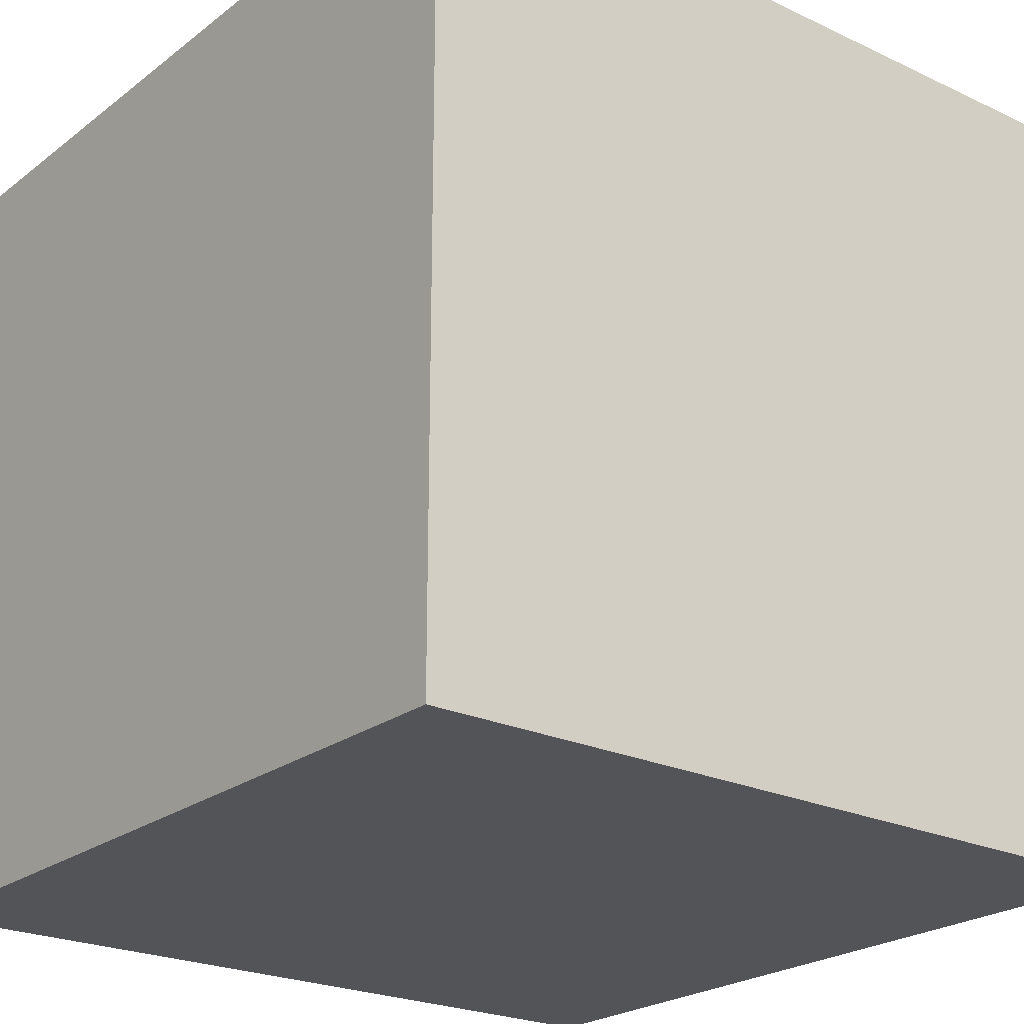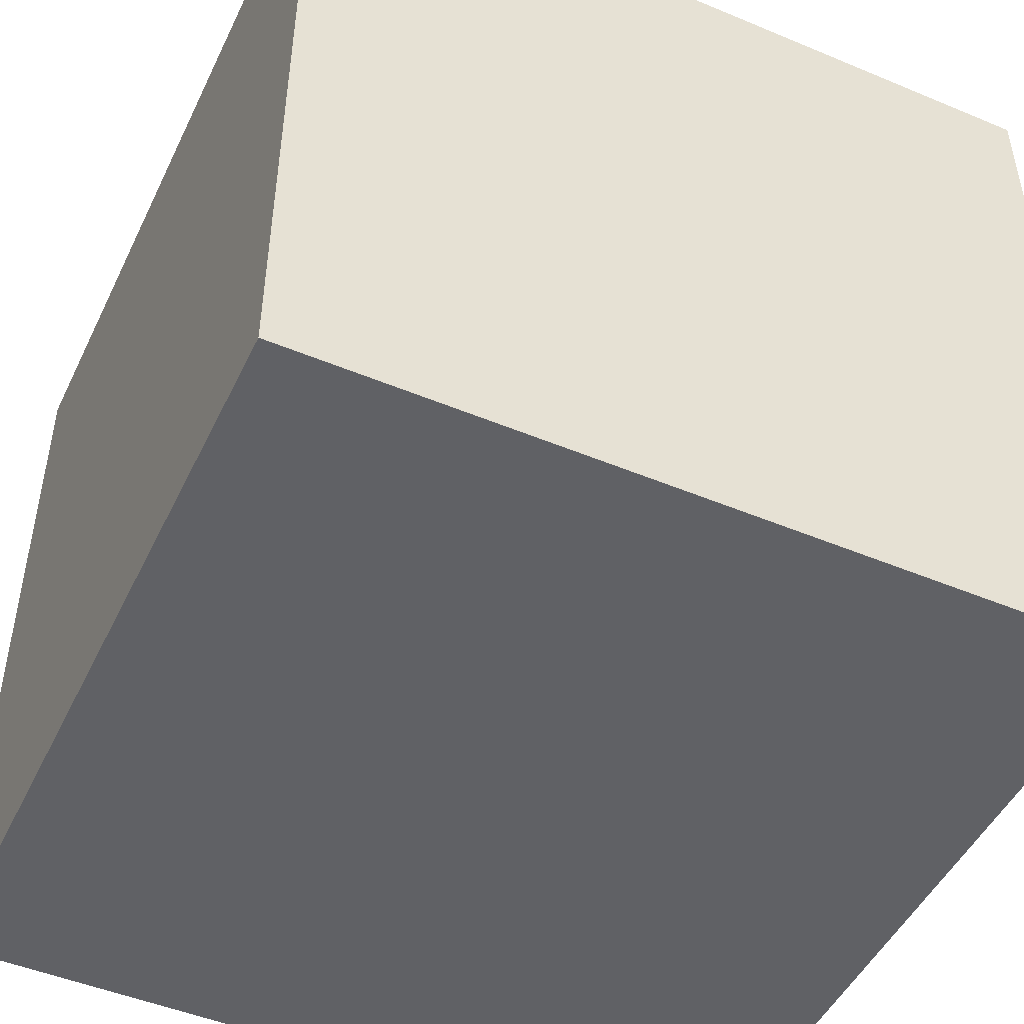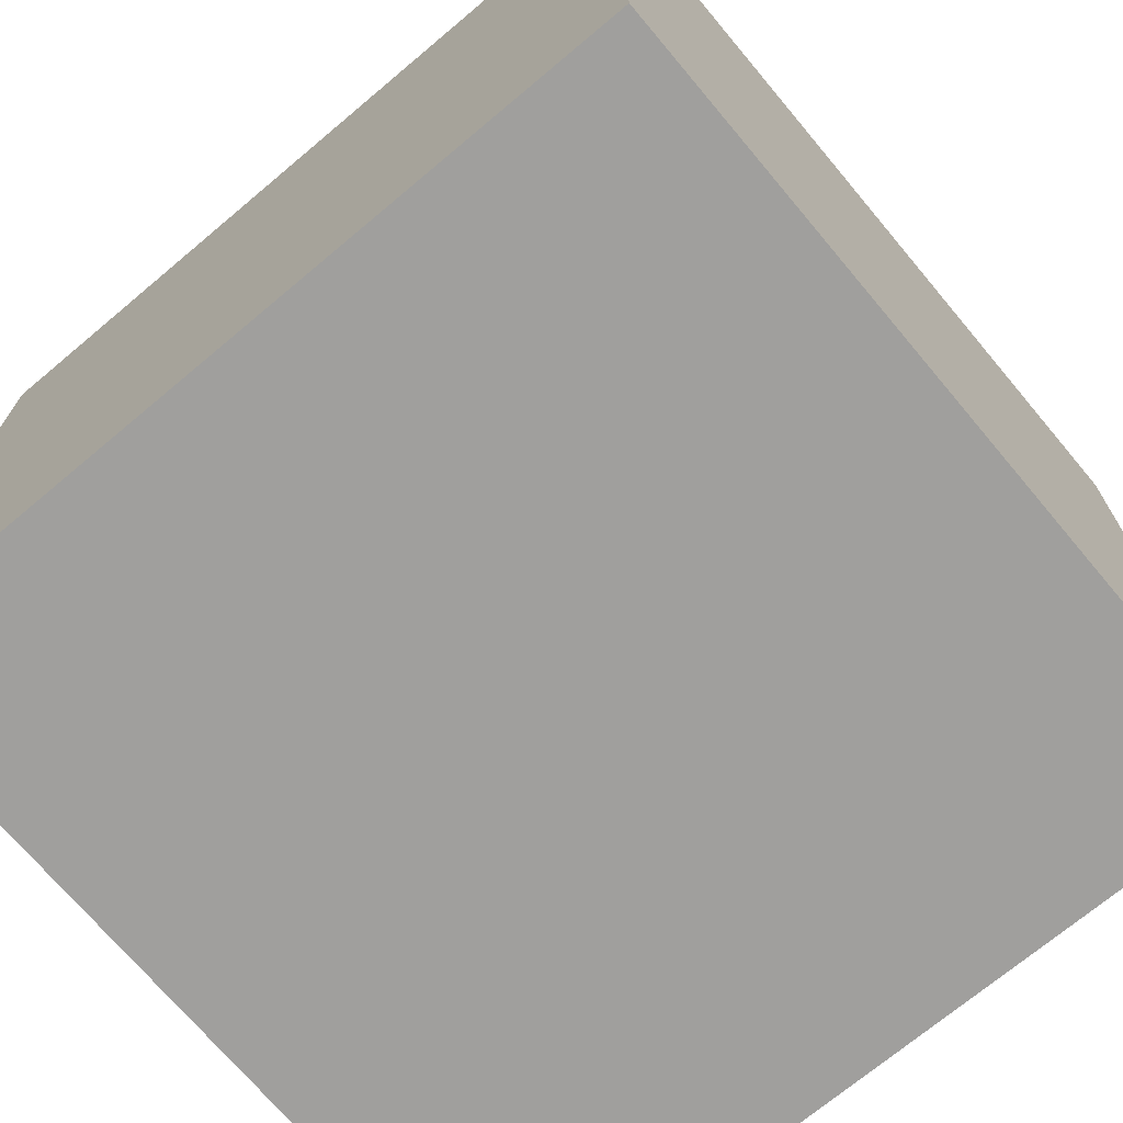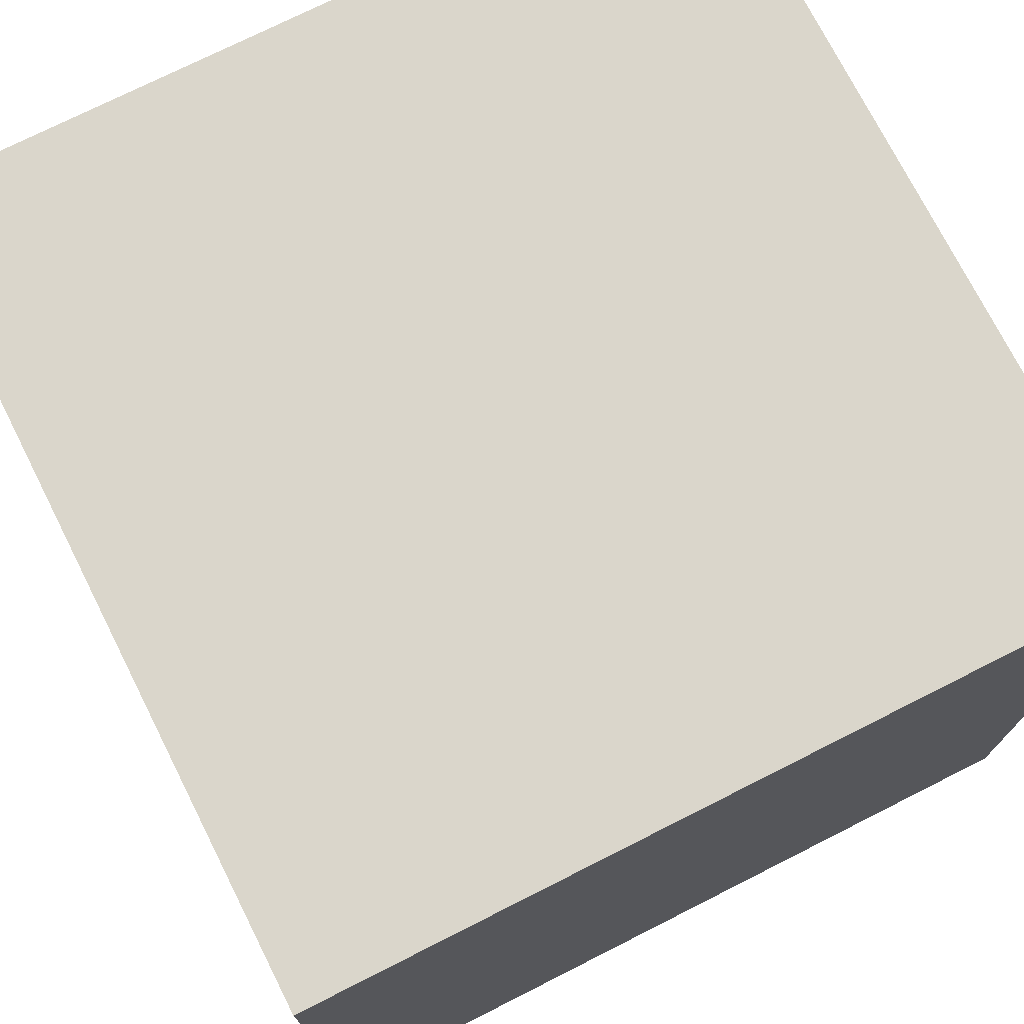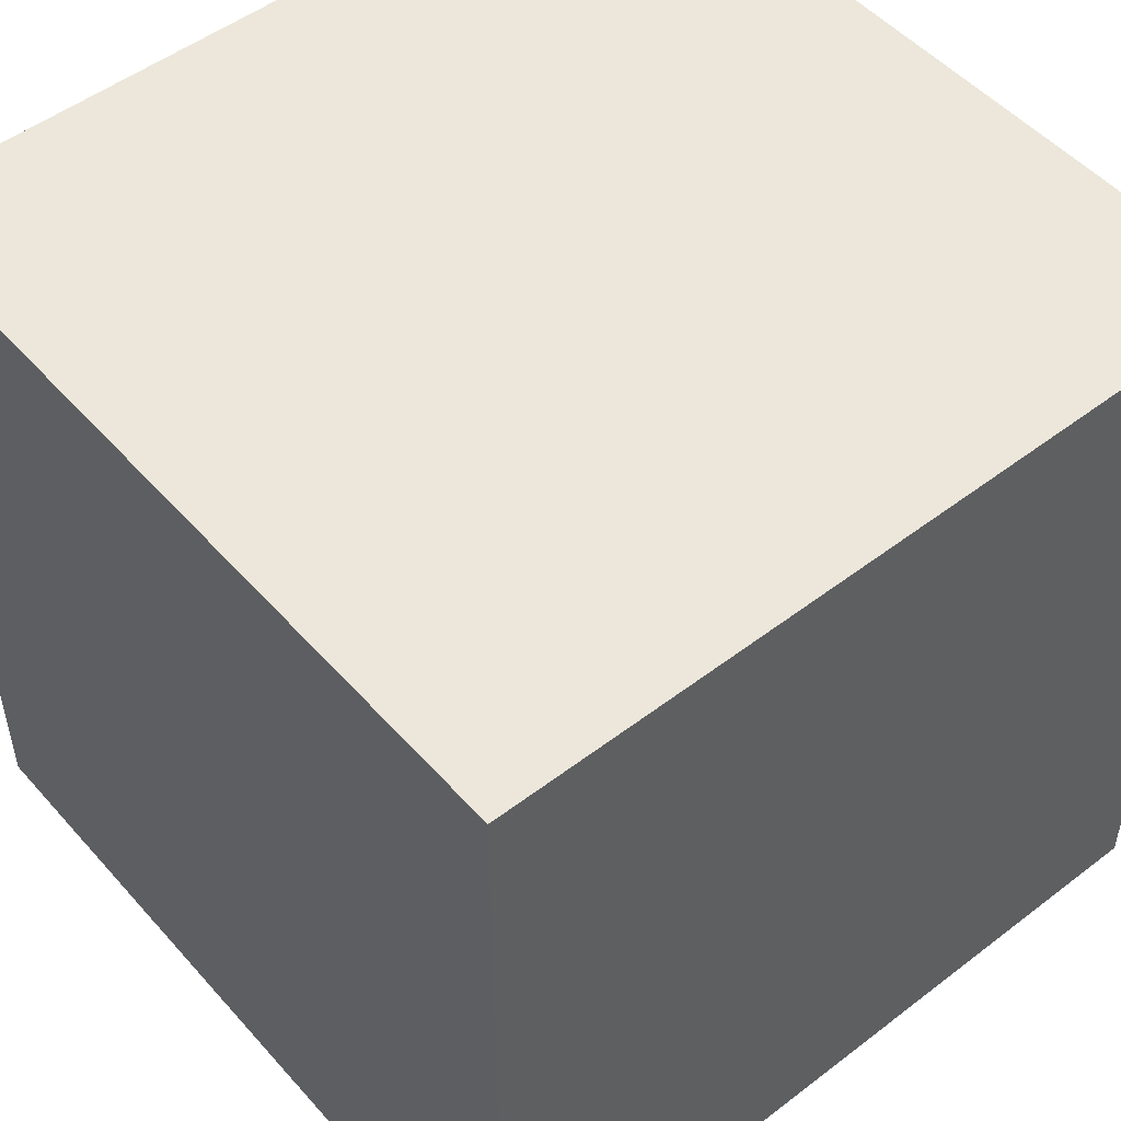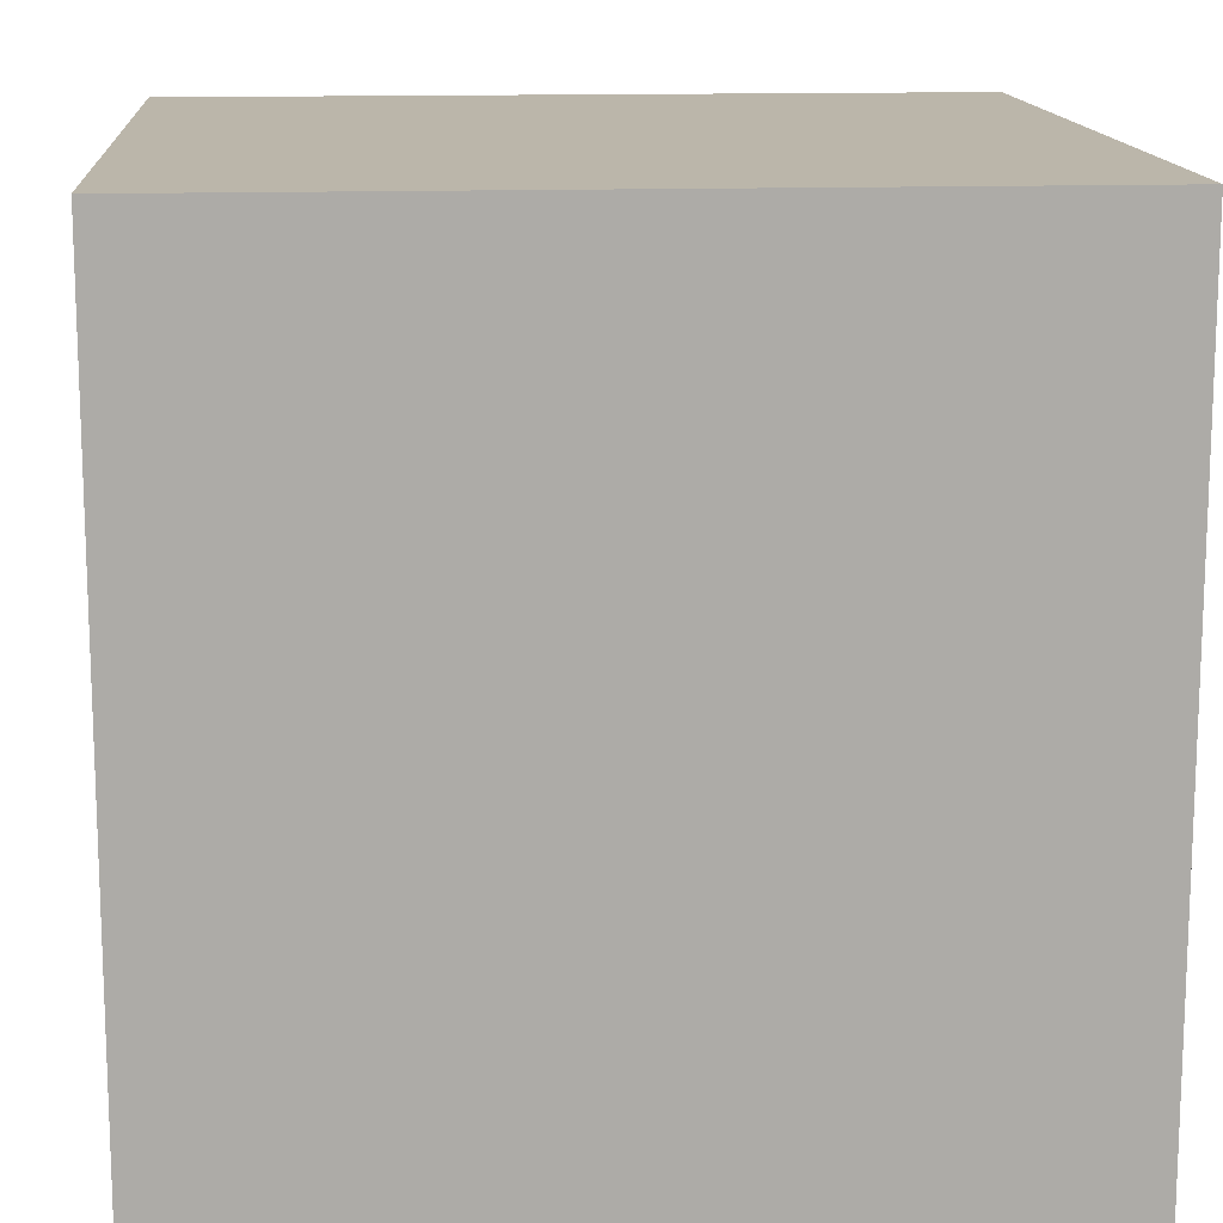
<metadata>
{"format":"obj","ext":"obj","renderer":"f3d","projection":"perspective","resolution":1024,"background":"white","views":[{"elev":-23.3,"azim":-38.4,"up":"+Z"},{"elev":-48.5,"azim":-25.0,"up":"+Z"},{"elev":-71.4,"azim":130.0,"up":"+Z"},{"elev":74.1,"azim":-26.8,"up":"+Z"},{"elev":50.7,"azim":50.1,"up":"+Y"},{"elev":13.9,"azim":175.7,"up":"+Y"}]}
</metadata>
<code>
g WallJunction_Middle
v -3 0 3
v -3 0 -3
v -3 6 3
v -3 6 -3
v 3 0 3
v 3 0 -3
v 3 6 3
v 3 6 -3
v -3 0 3
v -3 6 3
v 3 0 3
v 3 6 3
v -3 0 -3
v -3 6 -3
v 3 0 -3
v 3 6 -3
v -3 0 3
v 3 0 3
v -3 0 -3
v 3 0 -3
v -3 6 3
v 3 6 3
v -3 6 -3
v 3 6 -3
f 3 2 1
f 4 2 3
f 5 6 7
f 7 6 8
f 11 10 9
f 12 10 11
f 13 14 15
f 15 14 16
f 19 18 17
f 20 18 19
f 21 22 23
f 23 22 24

</code>
